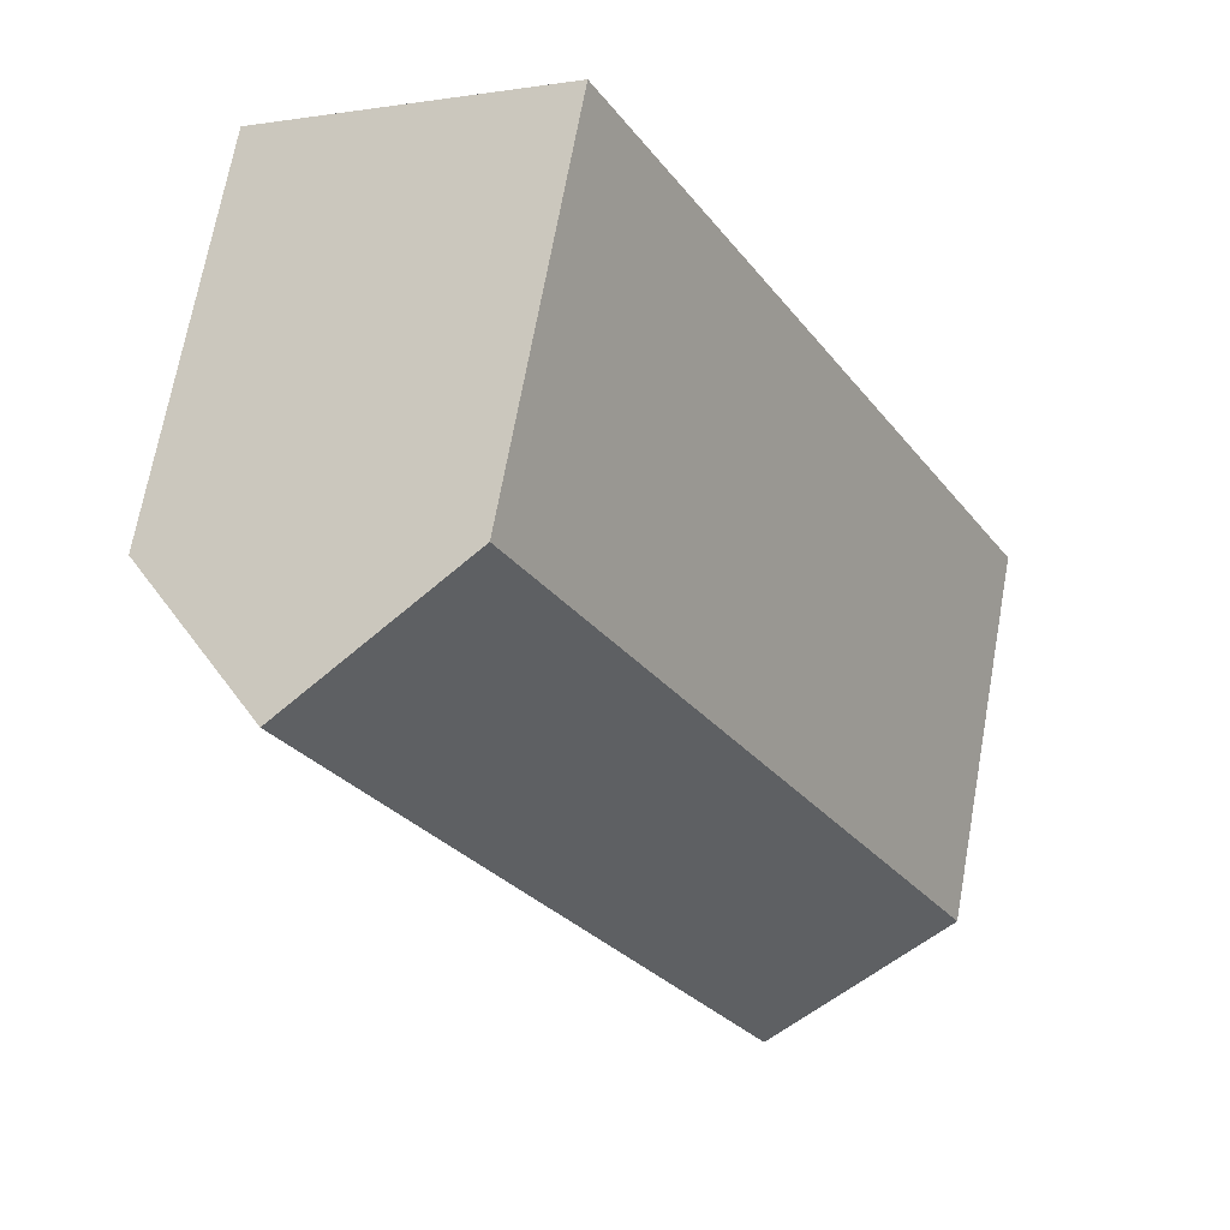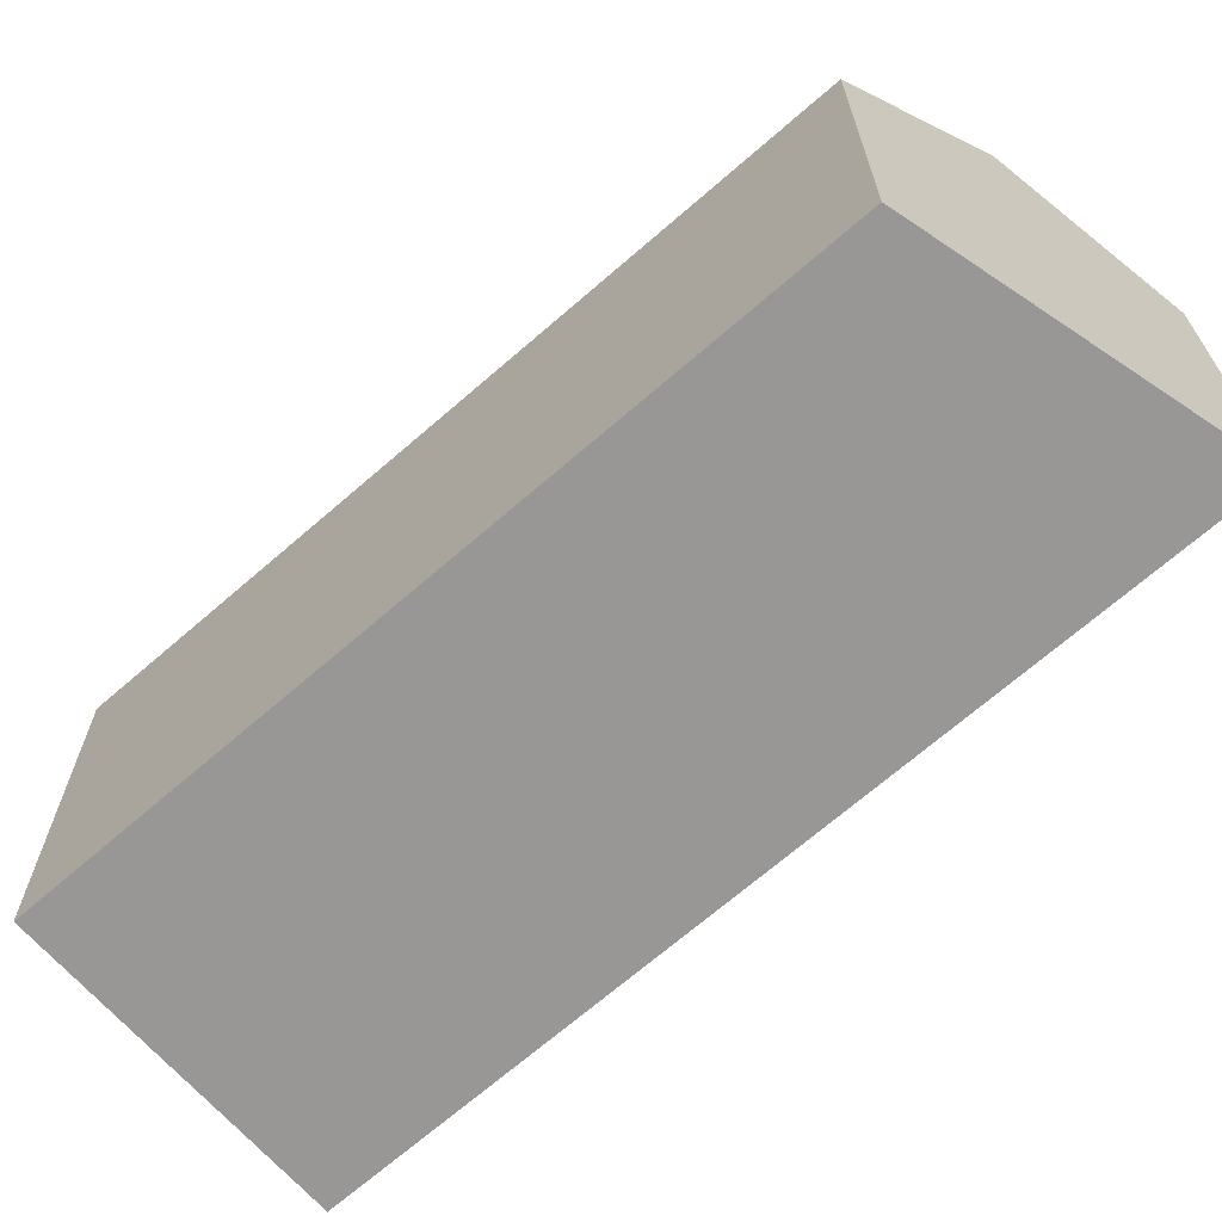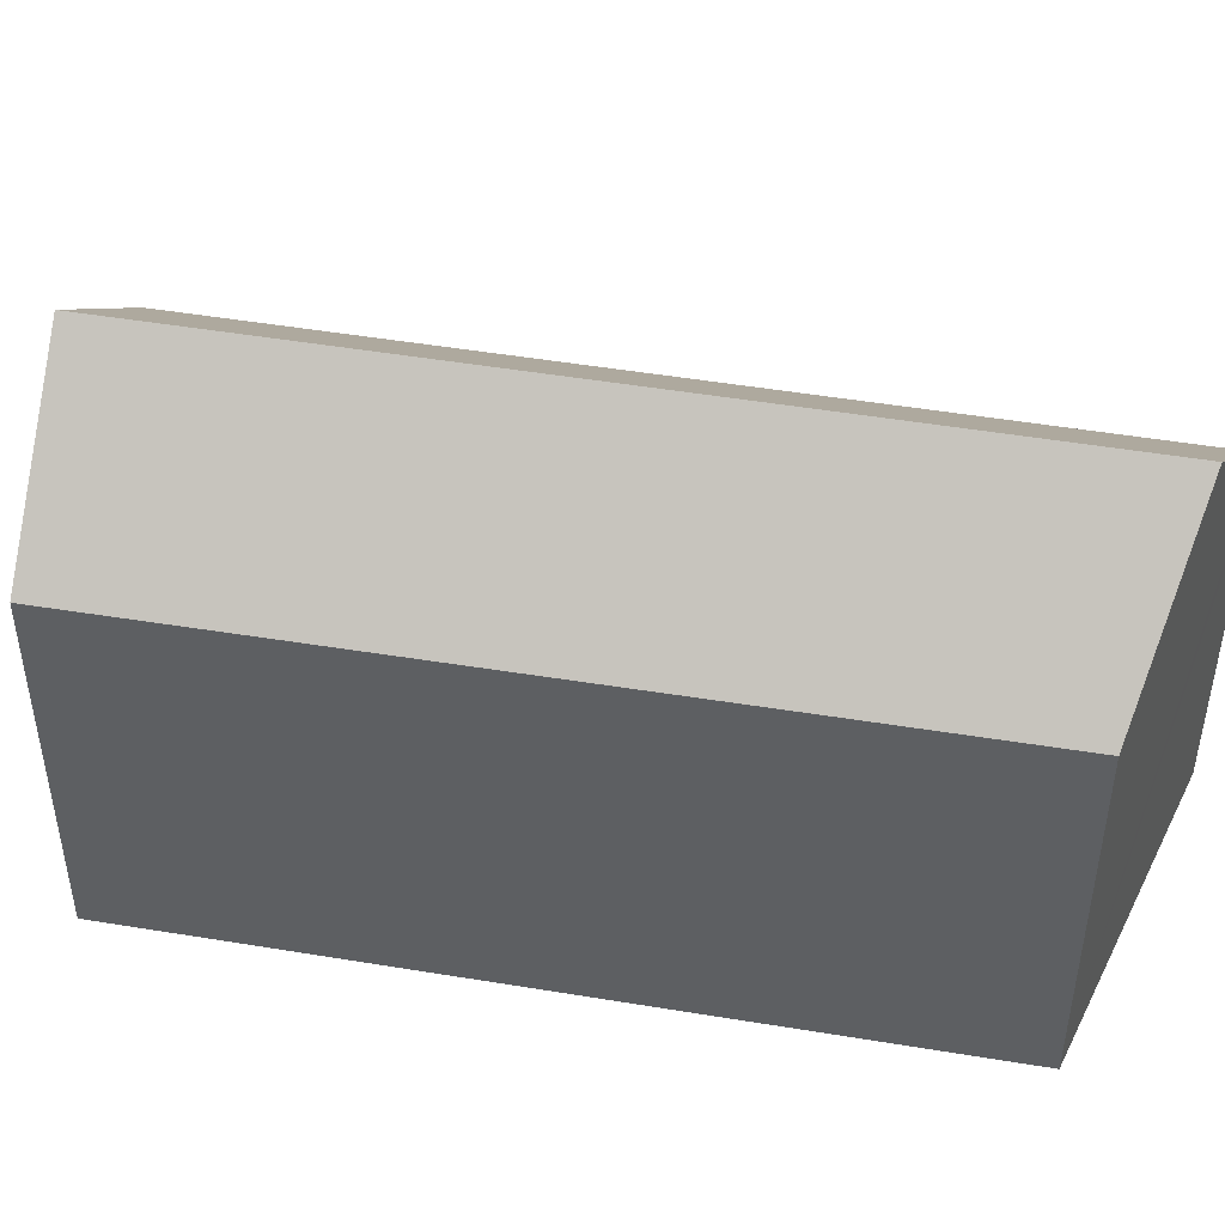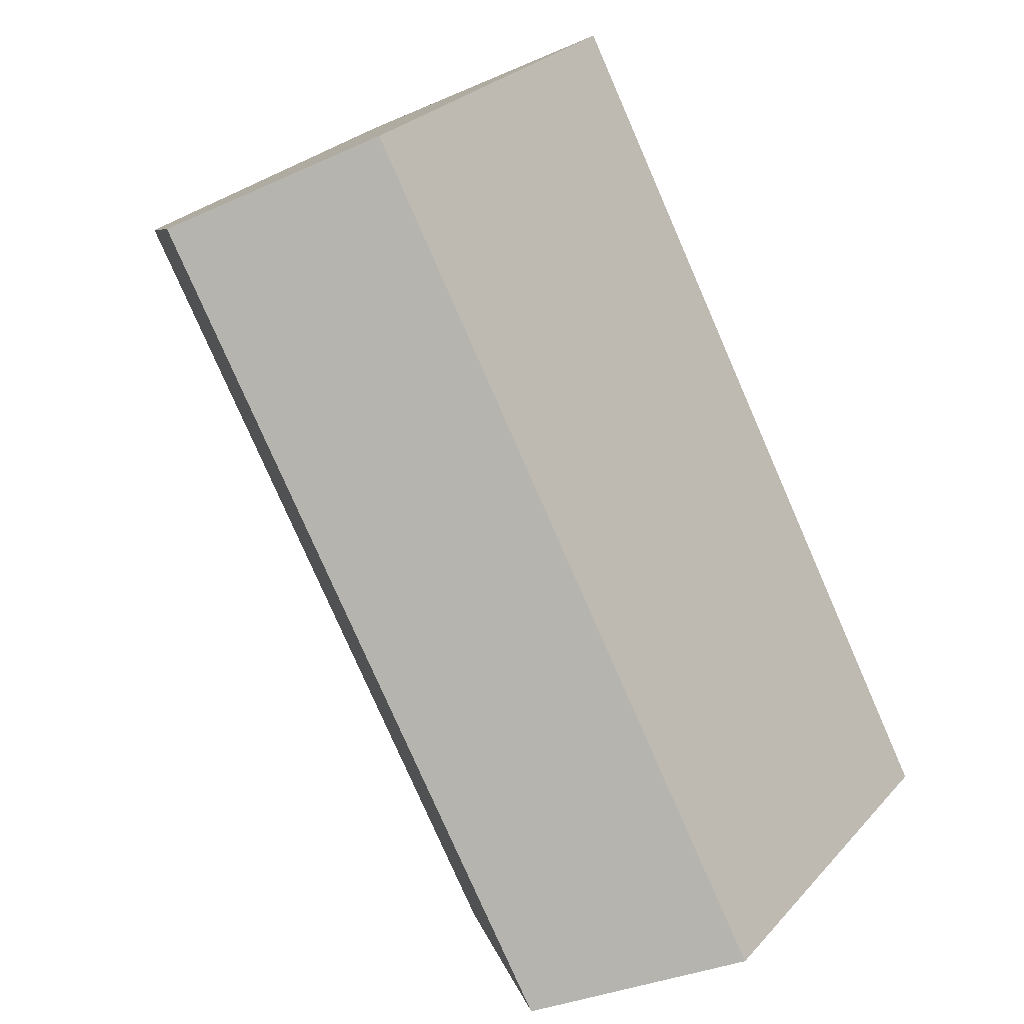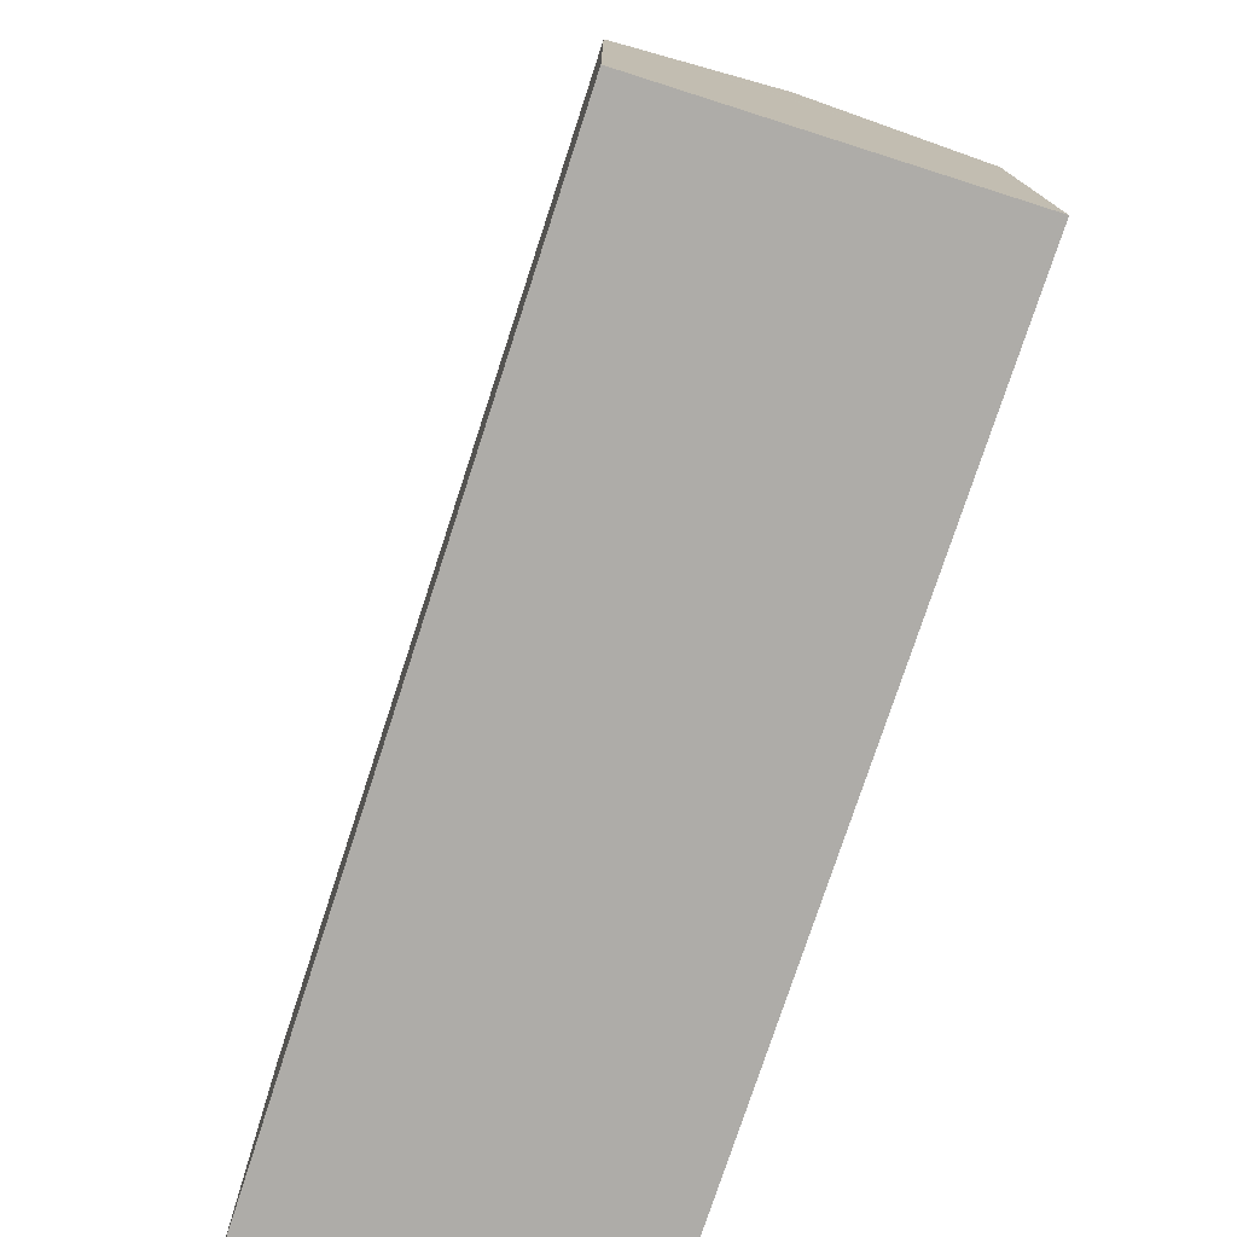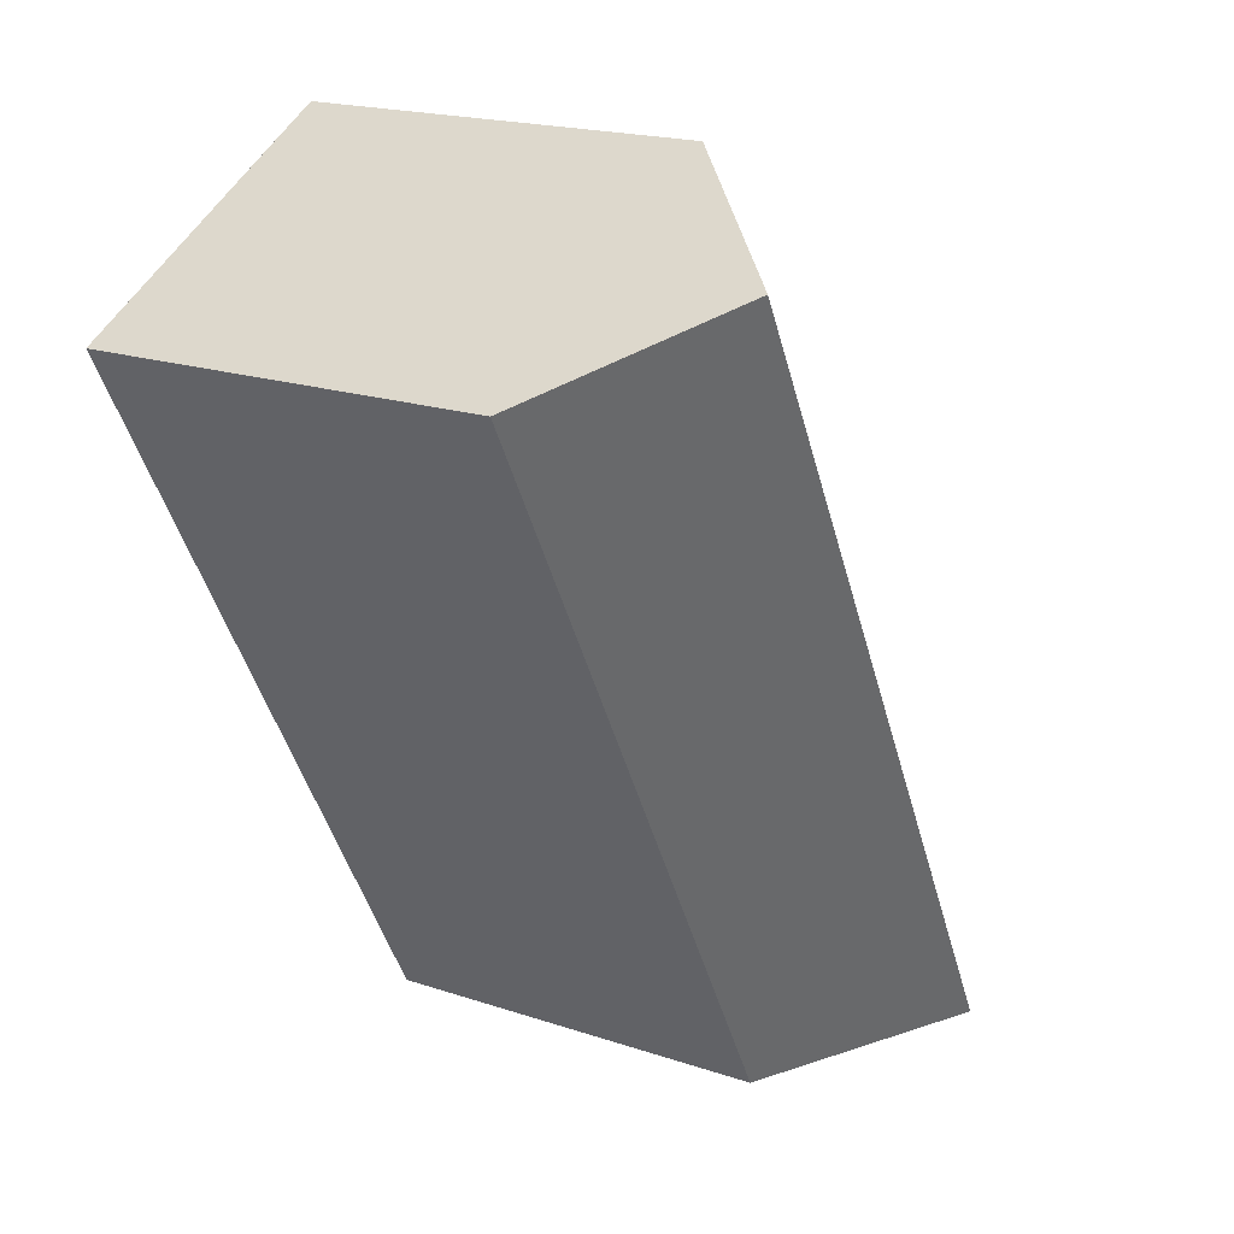
<metadata>
{"format":"obj","ext":"obj","renderer":"f3d","projection":"perspective","resolution":1024,"background":"white","views":[{"elev":69.3,"azim":-169.8,"up":"+Z"},{"elev":-68.2,"azim":159.8,"up":"+Y"},{"elev":47.4,"azim":129.3,"up":"+Y"},{"elev":28.2,"azim":-147.0,"up":"+Z"},{"elev":-76.9,"azim":10.5,"up":"+Y"},{"elev":19.1,"azim":122.4,"up":"+Z"}]}
</metadata>
<code>
v  5.237 16.74 -1.285
v  10.82 12.29 -1.836
v  10.42 12.3 -2.556
v  18.18 16.74 22.52
v  22.81 12.22 20.05
v  1.732 12.25 3.187
v  0.487 12.67 -0.12
v  0 12.25 7.502e-16
v  13.28 12.25 24.43
v  13.58 12.25 24.98
v  13.96 12.62 24.78
v  15.73 14.35 23.83
v  0 0 0
v  1.732 -1.951e-16 3.187
v  13.28 -1.496e-15 24.43
v  13.58 -1.53e-15 24.98
v  22.81 -1.228e-15 20.05
v  15.73 -1.459e-15 23.83
v  13.96 -1.517e-15 24.78
v  18.18 -1.379e-15 22.52
v  10.82 1.124e-16 -1.836
v  10.42 1.565e-16 -2.556
v  0.487 7.348e-18 -0.12
v  5.237 7.868e-17 -1.285
g defaultobject
f 1 2 3
f 2 1 4
f 2 4 5
f 6 7 8
f 7 6 9
f 7 9 10
f 7 10 11
f 7 11 1
f 1 11 12
f 1 12 4
f 13 6 8
f 6 13 9
f 9 13 14
f 9 14 15
f 9 15 10
f 10 15 16
f 12 5 4
f 5 12 11
f 5 11 10
f 5 10 16
f 5 16 17
f 17 16 18
f 18 16 19
f 17 18 20
f 17 2 5
f 2 17 21
f 2 21 3
f 3 21 22
f 3 7 1
f 7 3 22
f 7 22 8
f 8 22 23
f 8 23 13
f 23 22 24
f 15 19 16
f 19 15 18
f 18 15 20
f 20 15 14
f 20 14 17
f 17 14 21
f 21 14 13
f 21 13 22
f 22 13 24
f 24 13 23

</code>
